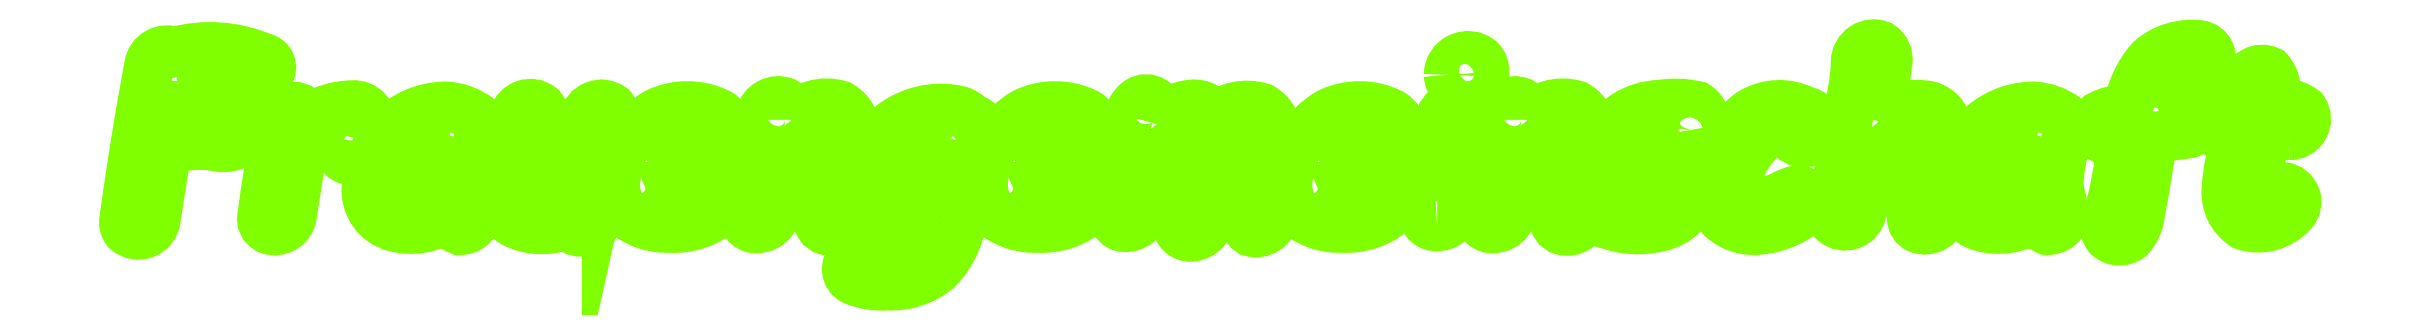
<metadata>
{"format":"dxf","ext":"dxf","renderer":"ezdxf+matplotlib","layout":"modelspace","background":"white","min_lineweight":24,"dpi":150}
</metadata>
<code>
0
SECTION
2
ENTITIES
0
POLYLINE
8
Standard
66
     1
10
0
20
0
30
0
70
     1
0
VERTEX
8
Standard
10
6.155
20
16.64
42
-0.0103
0
VERTEX
8
Standard
10
5.586
20
13.08
42
-0.09279
0
VERTEX
8
Standard
10
11.9
20
13.28
42
-0.6677
0
VERTEX
8
Standard
10
12.44
20
10.88
42
-0.2335
0
VERTEX
8
Standard
10
9.55
20
10.46
42
0.09275
0
VERTEX
8
Standard
10
5.103
20
10.06
42
0
0
VERTEX
8
Standard
10
4.05
20
3.333
42
-0.6061
0
VERTEX
8
Standard
10
1.257
20
2.28
42
-0.2123
0
VERTEX
8
Standard
10
1.031
20
3.333
42
-0.01237
0
VERTEX
8
Standard
10
3.427
20
18.16
42
-0.4976
0
VERTEX
8
Standard
10
5.833
20
19.48
42
-0.1708
0
VERTEX
8
Standard
10
14.39
20
18.91
42
-0.5524
0
VERTEX
8
Standard
10
15.03
20
17.44
42
-0.4229
0
VERTEX
8
Standard
10
12.93
20
16.54
42
0.09348
0
SEQEND
0
POLYLINE
8
Standard
66
     1
10
0
20
0
30
0
70
     1
0
VERTEX
8
Standard
10
24.66
20
10.75
42
-0.4593
0
VERTEX
8
Standard
10
22.47
20
9.137
42
-0.3694
0
VERTEX
8
Standard
10
21.8
20
10.5
42
0
0
VERTEX
8
Standard
10
21.89
20
11.58
42
0.222
0
VERTEX
8
Standard
10
18.04
20
9.091
42
0
0
VERTEX
8
Standard
10
17.2
20
3.709
42
-0.4711
0
VERTEX
8
Standard
10
14.98
20
2.362
42
-0.3678
0
VERTEX
8
Standard
10
14.36
20
3.709
42
-0.01504
0
VERTEX
8
Standard
10
15.84
20
12.83
42
-0.6834
0
VERTEX
8
Standard
10
18.49
20
13.62
42
-0.1203
0
VERTEX
8
Standard
10
18.66
20
12.9
42
-0.1518
0
VERTEX
8
Standard
10
23.1
20
14.33
42
-0.4759
0
VERTEX
8
Standard
10
24.86
20
12.39
42
-0.09018
0
SEQEND
0
POLYLINE
8
Standard
66
     1
10
0
20
0
30
0
70
     1
0
VERTEX
8
Standard
10
32.02
20
3.376
42
-0.2059
0
VERTEX
8
Standard
10
27.16
20
2.596
42
-0.3729
0
VERTEX
8
Standard
10
24.43
20
6.48
42
-0.4111
0
VERTEX
8
Standard
10
32.02
20
14.21
42
-0.15
0
VERTEX
8
Standard
10
35.2
20
13.07
42
-0.4626
0
VERTEX
8
Standard
10
35.32
20
11.34
42
0.07037
0
VERTEX
8
Standard
10
34.45
20
6.395
42
-0.01856
0
VERTEX
8
Standard
10
35.08
20
3.645
42
-0.3602
0
VERTEX
8
Standard
10
33.41
20
2.291
42
-0.1333
0
SEQEND
0
POLYLINE
8
Standard
66
     1
10
0
20
0
30
0
70
     1
0
VERTEX
8
Standard
10
32.4
20
11.44
42
0.2818
0
VERTEX
8
Standard
10
30.17
20
11.27
42
0.338
0
VERTEX
8
Standard
10
27.53
20
6.146
42
0.3966
0
VERTEX
8
Standard
10
29.12
20
4.955
42
0.1667
0
VERTEX
8
Standard
10
31.65
20
5.836
42
-0.0902
0
SEQEND
0
POLYLINE
8
Standard
66
     1
10
0
20
0
30
0
70
     1
0
VERTEX
8
Standard
10
47.61
20
9.209
42
0.009296
0
VERTEX
8
Standard
10
46.79
20
3.526
42
-0.5098
0
VERTEX
8
Standard
10
44.34
20
2.339
42
-0.1637
0
VERTEX
8
Standard
10
43.89
20
2.957
42
-0.223
0
VERTEX
8
Standard
10
38.8
20
2.925
42
-0.2825
0
VERTEX
8
Standard
10
37.52
20
4.874
42
-0.1103
0
VERTEX
8
Standard
10
38.66
20
13.29
42
-0.5273
0
VERTEX
8
Standard
10
41.21
20
14.13
42
-0.3083
0
VERTEX
8
Standard
10
41.41
20
12.43
42
0.1073
0
VERTEX
8
Standard
10
40.46
20
5.535
42
0.1381
0
VERTEX
8
Standard
10
41.43
20
5.288
42
0.05743
0
VERTEX
8
Standard
10
44.09
20
5.621
42
-0.03452
0
VERTEX
8
Standard
10
45.42
20
13.02
42
-0.5527
0
VERTEX
8
Standard
10
48.06
20
14.08
42
-0.3026
0
VERTEX
8
Standard
10
48.24
20
12.16
42
-0.007816
0
VERTEX
8
Standard
10
47.61
20
9.188
42
0
0
SEQEND
0
POLYLINE
8
Standard
66
     1
10
0
20
0
30
0
70
     1
0
VERTEX
8
Standard
10
51.36
20
6.233
42
0.318
0
VERTEX
8
Standard
10
56.63
20
5.707
42
-0.3024
0
VERTEX
8
Standard
10
58.83
20
6.058
42
-0.4242
0
VERTEX
8
Standard
10
58.56
20
4.129
42
-0.1969
0
VERTEX
8
Standard
10
53.69
20
2.517
42
-0.1666
0
VERTEX
8
Standard
10
49.8
20
3.623
42
-0.2401
0
VERTEX
8
Standard
10
48.4
20
6.62
42
-0.2628
0
VERTEX
8
Standard
10
52.45
20
13.59
42
-0.2293
0
VERTEX
8
Standard
10
58.41
20
13.54
42
-0.5256
0
VERTEX
8
Standard
10
58.64
20
9.66
42
-0.08761
0
VERTEX
8
Standard
10
55.23
20
7.845
42
0
0
SEQEND
0
POLYLINE
8
Standard
66
     1
10
0
20
0
30
0
70
     1
0
VERTEX
8
Standard
10
51.55
20
8.962
42
0.04044
0
VERTEX
8
Standard
10
56.65
20
11.23
42
0.3949
0
VERTEX
8
Standard
10
52.11
20
9.922
42
0.03448
0
SEQEND
0
POLYLINE
8
Standard
66
     1
10
0
20
0
30
0
70
     1
0
VERTEX
8
Standard
10
65.4
20
12.93
42
-0.2979
0
VERTEX
8
Standard
10
70.11
20
14.32
42
-0.2833
0
VERTEX
8
Standard
10
71.65
20
11.39
42
0.03323
0
VERTEX
8
Standard
10
71
20
3.709
42
-0.4449
0
VERTEX
8
Standard
10
68.8
20
2.287
42
-0.3749
0
VERTEX
8
Standard
10
68.02
20
3.462
42
-0.07352
0
VERTEX
8
Standard
10
68.72
20
10.28
42
0.1766
0
VERTEX
8
Standard
10
68.81
20
11.48
42
0.3159
0
VERTEX
8
Standard
10
68.5
20
11.67
42
0.1965
0
VERTEX
8
Standard
10
66.33
20
10.46
42
0.1907
0
VERTEX
8
Standard
10
63.88
20
4.783
42
-0.4847
0
VERTEX
8
Standard
10
62.1
20
2.474
42
-0.4407
0
VERTEX
8
Standard
10
60.82
20
3.623
42
-0.03535
0
VERTEX
8
Standard
10
61.97
20
10.18
42
0.03066
0
VERTEX
8
Standard
10
62.43
20
13.39
42
-0.4428
0
VERTEX
8
Standard
10
64.77
20
14.62
42
-0.3345
0
VERTEX
8
Standard
10
65.4
20
13.05
42
0
0
SEQEND
0
POLYLINE
8
Standard
66
     1
10
0
20
0
30
0
70
     1
0
VERTEX
8
Standard
10
79.14
20
3.569
42
-0.3903
0
VERTEX
8
Standard
10
73.19
20
3.569
42
-0.2883
0
VERTEX
8
Standard
10
72.66
20
9.218
42
-0.3626
0
VERTEX
8
Standard
10
81.52
20
13.82
42
-0.1656
0
VERTEX
8
Standard
10
82.79
20
13.01
42
-0.4684
0
VERTEX
8
Standard
10
83.85
20
11.17
42
0.01347
0
VERTEX
8
Standard
10
81.95
20
4.074
42
-0.1774
0
VERTEX
8
Standard
10
79.52
20
-1.458
42
-0.19
0
VERTEX
8
Standard
10
74.69
20
-3.048
42
-0.1181
0
VERTEX
8
Standard
10
71.44
20
-2.54
42
-0.5349
0
VERTEX
8
Standard
10
71.21
20
-0.5449
42
-0.2628
0
VERTEX
8
Standard
10
73.7
20
-0.2549
42
0.4459
0
VERTEX
8
Standard
10
78.64
20
1.946
42
0.0413
0
SEQEND
0
POLYLINE
8
Standard
66
     1
10
0
20
0
30
0
70
     1
0
VERTEX
8
Standard
10
80.86
20
11.12
42
0.3628
0
VERTEX
8
Standard
10
76.26
20
10.07
42
0.2261
0
VERTEX
8
Standard
10
75.16
20
6.07
42
0.4833
0
VERTEX
8
Standard
10
77.62
20
5.245
42
0.2113
0
VERTEX
8
Standard
10
80.32
20
9.299
42
0.004861
0
SEQEND
0
POLYLINE
8
Standard
66
     1
10
0
20
0
30
0
70
     1
0
VERTEX
8
Standard
10
86.86
20
6.233
42
0.318
0
VERTEX
8
Standard
10
92.14
20
5.707
42
-0.3024
0
VERTEX
8
Standard
10
94.33
20
6.058
42
-0.4242
0
VERTEX
8
Standard
10
94.06
20
4.129
42
-0.1969
0
VERTEX
8
Standard
10
89.19
20
2.517
42
-0.1666
0
VERTEX
8
Standard
10
85.3
20
3.623
42
-0.2401
0
VERTEX
8
Standard
10
83.91
20
6.62
42
-0.2628
0
VERTEX
8
Standard
10
87.95
20
13.59
42
-0.2293
0
VERTEX
8
Standard
10
93.91
20
13.54
42
-0.5256
0
VERTEX
8
Standard
10
94.14
20
9.66
42
-0.08761
0
VERTEX
8
Standard
10
90.73
20
7.845
42
0
0
SEQEND
0
POLYLINE
8
Standard
66
     1
10
0
20
0
30
0
70
     1
0
VERTEX
8
Standard
10
87.05
20
8.962
42
0.04044
0
VERTEX
8
Standard
10
92.16
20
11.23
42
0.3949
0
VERTEX
8
Standard
10
87.61
20
9.922
42
0.03448
0
SEQEND
0
POLYLINE
8
Standard
66
     1
10
0
20
0
30
0
70
     1
0
VERTEX
8
Standard
10
100.7
20
12.51
42
-0.2137
0
VERTEX
8
Standard
10
104.1
20
14.4
42
-0.3288
0
VERTEX
8
Standard
10
106.3
20
13.12
42
-0.2605
0
VERTEX
8
Standard
10
110.8
20
14.09
42
-0.3092
0
VERTEX
8
Standard
10
112.2
20
11.14
42
-0.005036
0
VERTEX
8
Standard
10
112
20
3.623
42
-0.4627
0
VERTEX
8
Standard
10
109.8
20
2.148
42
-0.2832
0
VERTEX
8
Standard
10
109
20
3.849
42
0
0
VERTEX
8
Standard
10
109.3
20
9.553
42
0.1347
0
VERTEX
8
Standard
10
109.1
20
11.33
42
0.5115
0
VERTEX
8
Standard
10
108.5
20
11.4
42
0.04579
0
VERTEX
8
Standard
10
106.2
20
10.15
42
-0.009367
0
VERTEX
8
Standard
10
105.8
20
3.763
42
-0.4377
0
VERTEX
8
Standard
10
104
20
1.657
42
-0.427
0
VERTEX
8
Standard
10
102.7
20
2.839
42
0.008085
0
VERTEX
8
Standard
10
103.4
20
11.4
42
0.08771
0
VERTEX
8
Standard
10
100.3
20
8.79
42
0
0
VERTEX
8
Standard
10
99.41
20
3.816
42
-0.412
0
VERTEX
8
Standard
10
97.17
20
2.664
42
-0.3206
0
VERTEX
8
Standard
10
96.52
20
3.924
42
-0.01626
0
VERTEX
8
Standard
10
97.8
20
12.83
42
-0.1511
0
VERTEX
8
Standard
10
98.84
20
14.63
42
-0.7883
0
VERTEX
8
Standard
10
100.8
20
13.06
42
-0.004587
0
SEQEND
0
POLYLINE
8
Standard
66
     1
10
0
20
0
30
0
70
     1
0
VERTEX
8
Standard
10
116.3
20
6.233
42
0.318
0
VERTEX
8
Standard
10
121.5
20
5.707
42
-0.3024
0
VERTEX
8
Standard
10
123.7
20
6.058
42
-0.4242
0
VERTEX
8
Standard
10
123.5
20
4.129
42
-0.1969
0
VERTEX
8
Standard
10
118.6
20
2.517
42
-0.1666
0
VERTEX
8
Standard
10
114.7
20
3.623
42
-0.2401
0
VERTEX
8
Standard
10
113.3
20
6.62
42
-0.2628
0
VERTEX
8
Standard
10
117.3
20
13.59
42
-0.2293
0
VERTEX
8
Standard
10
123.3
20
13.54
42
-0.5256
0
VERTEX
8
Standard
10
123.5
20
9.66
42
-0.08761
0
VERTEX
8
Standard
10
120.1
20
7.845
42
0
0
SEQEND
0
POLYLINE
8
Standard
66
     1
10
0
20
0
30
0
70
     1
0
VERTEX
8
Standard
10
116.4
20
8.962
42
0.04044
0
VERTEX
8
Standard
10
121.5
20
11.23
42
0.3949
0
VERTEX
8
Standard
10
117
20
9.922
42
0.03448
0
SEQEND
0
POLYLINE
8
Standard
66
     1
10
0
20
0
30
0
70
     1
0
VERTEX
8
Standard
10
128.9
20
17.27
42
-0.6219
0
VERTEX
8
Standard
10
131.9
20
18.68
42
-0.4667
0
VERTEX
8
Standard
10
131.7
20
16.46
42
-0.3915
0
VERTEX
8
Standard
10
129.3
20
16.31
42
-0.1797
0
SEQEND
0
POLYLINE
8
Standard
66
     1
10
0
20
0
30
0
70
     1
0
VERTEX
8
Standard
10
127.8
20
2.667
42
-0.4497
0
VERTEX
8
Standard
10
126.5
20
3.87
42
-0.01732
0
VERTEX
8
Standard
10
128
20
12.83
42
-0.5797
0
VERTEX
8
Standard
10
130.6
20
13.94
42
-0.2625
0
VERTEX
8
Standard
10
130.9
20
12.44
42
0.02353
0
VERTEX
8
Standard
10
129.4
20
4.063
42
-0.3788
0
SEQEND
0
POLYLINE
8
Standard
66
     1
10
0
20
0
30
0
70
     1
0
VERTEX
8
Standard
10
136.5
20
12.93
42
-0.2979
0
VERTEX
8
Standard
10
141.2
20
14.32
42
-0.2833
0
VERTEX
8
Standard
10
142.7
20
11.39
42
0.03323
0
VERTEX
8
Standard
10
142.1
20
3.709
42
-0.4449
0
VERTEX
8
Standard
10
139.9
20
2.287
42
-0.3749
0
VERTEX
8
Standard
10
139.1
20
3.462
42
-0.07352
0
VERTEX
8
Standard
10
139.8
20
10.28
42
0.1766
0
VERTEX
8
Standard
10
139.9
20
11.48
42
0.3159
0
VERTEX
8
Standard
10
139.6
20
11.67
42
0.1965
0
VERTEX
8
Standard
10
137.4
20
10.46
42
0.1907
0
VERTEX
8
Standard
10
134.9
20
4.783
42
-0.4847
0
VERTEX
8
Standard
10
133.2
20
2.474
42
-0.4407
0
VERTEX
8
Standard
10
131.9
20
3.623
42
-0.03535
0
VERTEX
8
Standard
10
133
20
10.18
42
0.03066
0
VERTEX
8
Standard
10
133.5
20
13.39
42
-0.4428
0
VERTEX
8
Standard
10
135.8
20
14.62
42
-0.3345
0
VERTEX
8
Standard
10
136.5
20
13.05
42
0
0
SEQEND
0
POLYLINE
8
Standard
66
     1
10
0
20
0
30
0
70
     1
0
VERTEX
8
Standard
10
151
20
11.75
42
0.1028
0
VERTEX
8
Standard
10
148
20
11.59
42
0.6501
0
VERTEX
8
Standard
10
147.5
20
10.86
42
0.04371
0
VERTEX
8
Standard
10
150.4
20
9.128
42
-0.2753
0
VERTEX
8
Standard
10
152.7
20
6.266
42
-0.3263
0
VERTEX
8
Standard
10
149.1
20
2.606
42
-0.1499
0
VERTEX
8
Standard
10
144.2
20
2.882
42
-0.7087
0
VERTEX
8
Standard
10
143.7
20
5.487
42
-0.1694
0
VERTEX
8
Standard
10
145.9
20
5.331
42
0.2185
0
VERTEX
8
Standard
10
149.3
20
5.374
42
0.5901
0
VERTEX
8
Standard
10
148.9
20
6.799
42
-0.07363
0
VERTEX
8
Standard
10
145.3
20
8.854
42
-0.4339
0
VERTEX
8
Standard
10
145.9
20
13.34
42
-0.1408
0
VERTEX
8
Standard
10
149.3
20
14.37
42
-0.09741
0
VERTEX
8
Standard
10
152.8
20
14.26
42
-0.443
0
VERTEX
8
Standard
10
153.2
20
11.67
42
-0.8647
0
SEQEND
0
POLYLINE
8
Standard
66
     1
10
0
20
0
30
0
70
     1
0
VERTEX
8
Standard
10
153.9
20
6.523
42
-0.2076
0
VERTEX
8
Standard
10
158
20
13.57
42
-0.2652
0
VERTEX
8
Standard
10
163.2
20
13.76
42
-0.3366
0
VERTEX
8
Standard
10
164.7
20
12.27
42
-0.6706
0
VERTEX
8
Standard
10
162
20
11.23
42
0.4406
0
VERTEX
8
Standard
10
158.7
20
10.79
42
0.1119
0
VERTEX
8
Standard
10
156.9
20
7.814
42
0.4705
0
VERTEX
8
Standard
10
158.3
20
5.132
42
0.185
0
VERTEX
8
Standard
10
161.1
20
5.578
42
-0.08125
0
VERTEX
8
Standard
10
162.5
20
6.126
42
-0.6373
0
VERTEX
8
Standard
10
163.5
20
4.285
42
-0.1593
0
VERTEX
8
Standard
10
158.8
20
2.323
42
-0.3185
0
VERTEX
8
Standard
10
154.2
20
4.85
42
-0.07898
0
SEQEND
0
POLYLINE
8
Standard
66
     1
10
0
20
0
30
0
70
     1
0
VERTEX
8
Standard
10
170.3
20
12.83
42
-0.2515
0
VERTEX
8
Standard
10
175.2
20
14.25
42
-0.3678
0
VERTEX
8
Standard
10
177
20
11.63
42
-0.02256
0
VERTEX
8
Standard
10
177
20
10.96
42
0.05826
0
VERTEX
8
Standard
10
176.6
20
3.913
42
-0.4867
0
VERTEX
8
Standard
10
174.2
20
2.451
42
-0.2883
0
VERTEX
8
Standard
10
173.6
20
3.443
42
-0.0838
0
VERTEX
8
Standard
10
173.9
20
9.617
42
0.1652
0
VERTEX
8
Standard
10
174
20
11.28
42
0.3017
0
VERTEX
8
Standard
10
173.7
20
11.5
42
0.2133
0
VERTEX
8
Standard
10
170.9
20
9.871
42
0.03549
0
VERTEX
8
Standard
10
169.7
20
8.307
42
-0.05629
0
VERTEX
8
Standard
10
168.7
20
4.046
42
-0.5643
0
VERTEX
8
Standard
10
166.1
20
3.097
42
-0.3739
0
VERTEX
8
Standard
10
166
20
4.719
42
0.009928
0
VERTEX
8
Standard
10
167.7
20
14.79
42
0.05446
0
VERTEX
8
Standard
10
168.2
20
18.53
42
-0.5196
0
VERTEX
8
Standard
10
170.5
20
20.09
42
-0.289
0
VERTEX
8
Standard
10
171.2
20
18.53
42
-0.01844
0
SEQEND
0
POLYLINE
8
Standard
66
     1
10
0
20
0
30
0
70
     1
0
VERTEX
8
Standard
10
185.3
20
3.376
42
-0.2059
0
VERTEX
8
Standard
10
180.4
20
2.596
42
-0.3729
0
VERTEX
8
Standard
10
177.7
20
6.48
42
-0.4111
0
VERTEX
8
Standard
10
185.3
20
14.21
42
-0.15
0
VERTEX
8
Standard
10
188.5
20
13.07
42
-0.4626
0
VERTEX
8
Standard
10
188.6
20
11.34
42
0.07037
0
VERTEX
8
Standard
10
187.7
20
6.395
42
-0.01856
0
VERTEX
8
Standard
10
188.3
20
3.645
42
-0.3602
0
VERTEX
8
Standard
10
186.7
20
2.291
42
-0.1333
0
SEQEND
0
POLYLINE
8
Standard
66
     1
10
0
20
0
30
0
70
     1
0
VERTEX
8
Standard
10
185.7
20
11.44
42
0.2818
0
VERTEX
8
Standard
10
183.4
20
11.27
42
0.338
0
VERTEX
8
Standard
10
180.8
20
6.146
42
0.3966
0
VERTEX
8
Standard
10
182.4
20
4.955
42
0.1667
0
VERTEX
8
Standard
10
184.9
20
5.836
42
-0.0902
0
SEQEND
0
POLYLINE
8
Standard
66
     1
10
0
20
0
30
0
70
     1
0
VERTEX
8
Standard
10
197.3
20
14.03
42
-0.1396
0
VERTEX
8
Standard
10
200.6
20
14
42
-0.6657
0
VERTEX
8
Standard
10
200.3
20
11.64
42
-0.04733
0
VERTEX
8
Standard
10
196.8
20
11.34
42
-0.01702
0
VERTEX
8
Standard
10
195.6
20
3.971
42
-0.1686
0
VERTEX
8
Standard
10
194.6
20
1.579
42
-0.3438
0
VERTEX
8
Standard
10
192.6
20
1.668
42
-0.2682
0
VERTEX
8
Standard
10
192.3
20
2.914
42
0.04373
0
VERTEX
8
Standard
10
193.9
20
11.17
42
-0.1264
0
VERTEX
8
Standard
10
192
20
11.12
42
-0.5214
0
VERTEX
8
Standard
10
191.7
20
13.3
42
-0.1348
0
VERTEX
8
Standard
10
194.4
20
13.94
42
-0.1419
0
VERTEX
8
Standard
10
196.6
20
18.72
42
-0.2115
0
VERTEX
8
Standard
10
201.3
20
20.13
42
-0.5658
0
VERTEX
8
Standard
10
202.2
20
18.12
42
-0.2552
0
VERTEX
8
Standard
10
200.4
20
17.37
42
0.3305
0
VERTEX
8
Standard
10
197.8
20
15.45
42
0.02219
0
SEQEND
0
POLYLINE
8
Standard
66
     1
10
0
20
0
30
0
70
     1
0
VERTEX
8
Standard
10
210
20
11.46
42
0.008474
0
VERTEX
8
Standard
10
207.9
20
11.44
42
0.06479
0
VERTEX
8
Standard
10
206.8
20
6.545
42
0.132
0
VERTEX
8
Standard
10
207
20
5.485
42
0.4525
0
VERTEX
8
Standard
10
207.9
20
5.469
42
-0.1887
0
VERTEX
8
Standard
10
209.4
20
6.427
42
-0.6111
0
VERTEX
8
Standard
10
210.3
20
4.024
42
-0.3046
0
VERTEX
8
Standard
10
205.6
20
2.773
42
-0.267
0
VERTEX
8
Standard
10
204
20
6.169
42
-0.07363
0
VERTEX
8
Standard
10
205
20
11.36
42
-0.1376
0
VERTEX
8
Standard
10
202.8
20
11.79
42
-0.6979
0
VERTEX
8
Standard
10
203.9
20
14.4
42
0
0
VERTEX
8
Standard
10
205.6
20
14.25
42
0
0
VERTEX
8
Standard
10
205.8
20
16.4
42
-0.5074
0
VERTEX
8
Standard
10
208
20
17.62
42
-0.2528
0
VERTEX
8
Standard
10
208.6
20
15.14
42
-0.004269
0
VERTEX
8
Standard
10
208.5
20
14.31
42
-0.2551
0
VERTEX
8
Standard
10
211.4
20
13.85
42
-0.6099
0
SEQEND
0
ENDSEC
0
EOF

</code>
